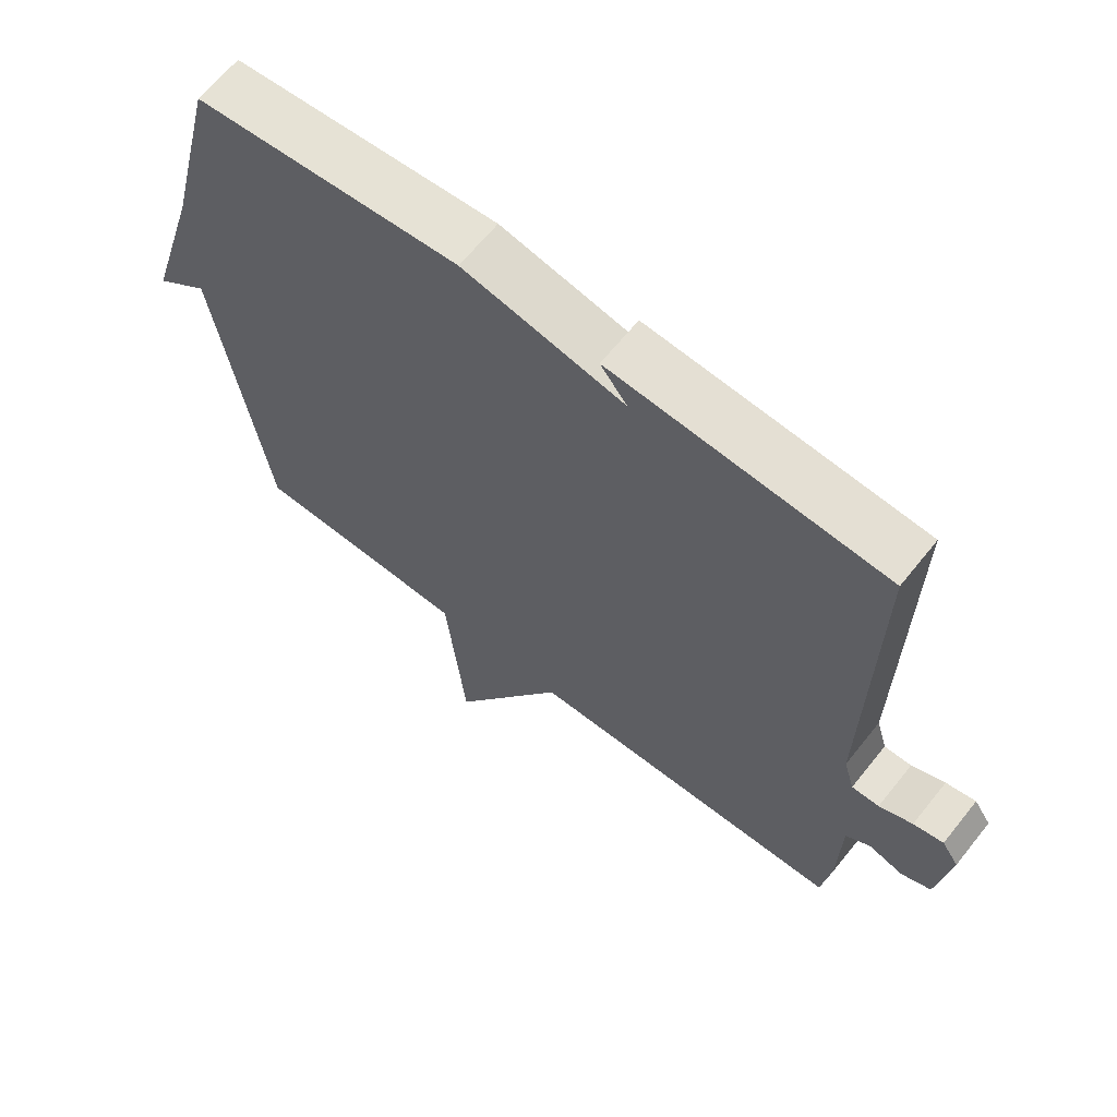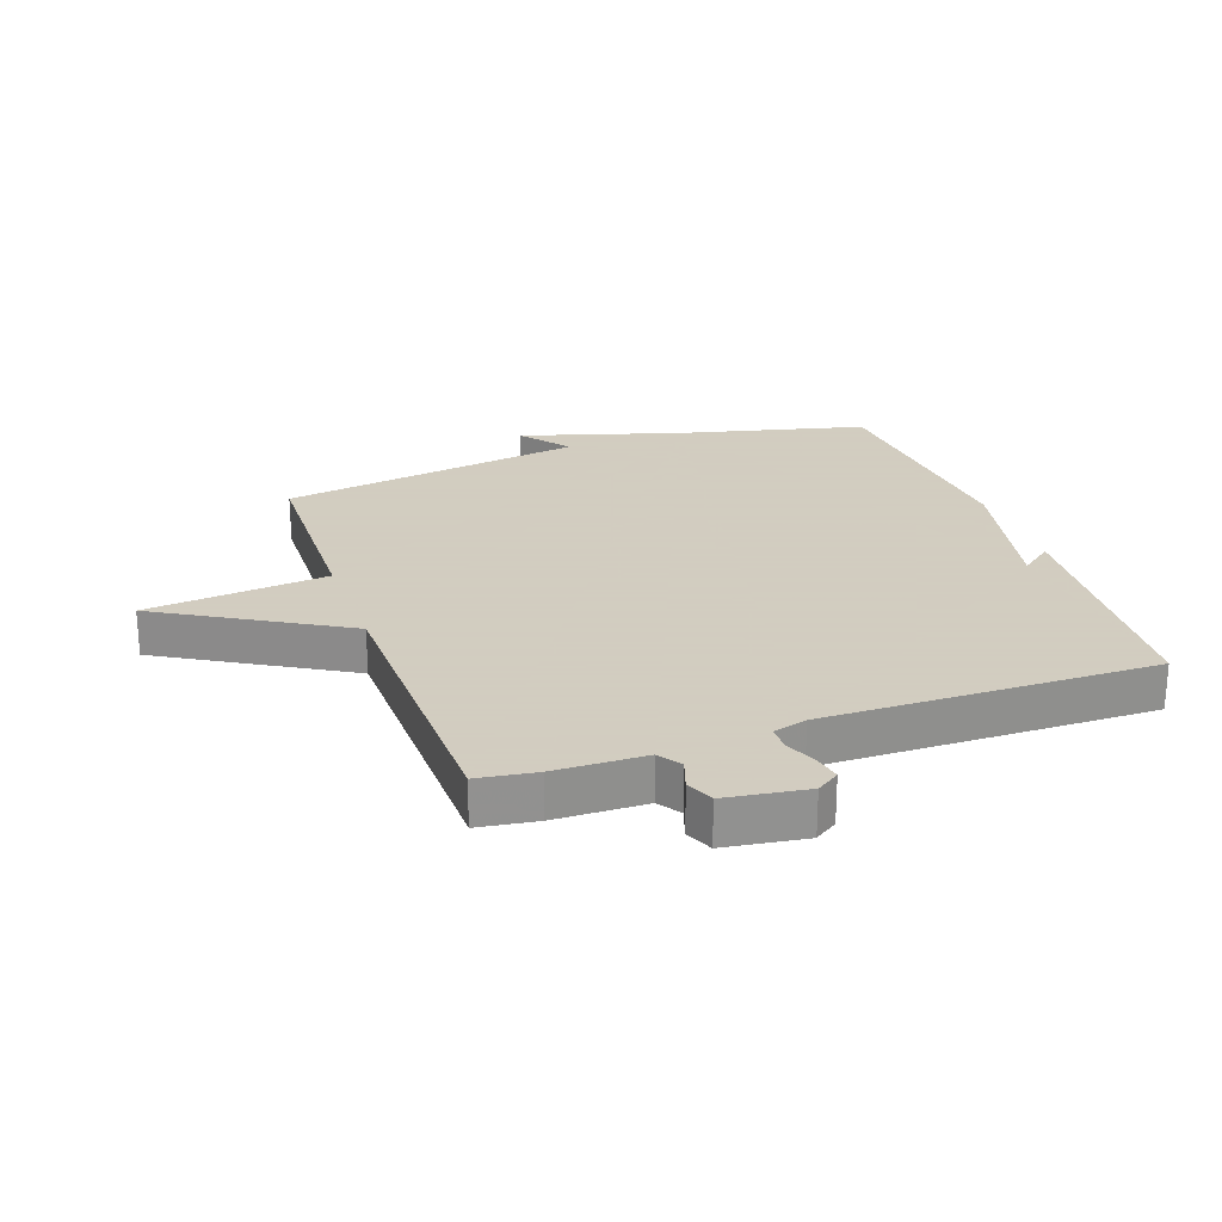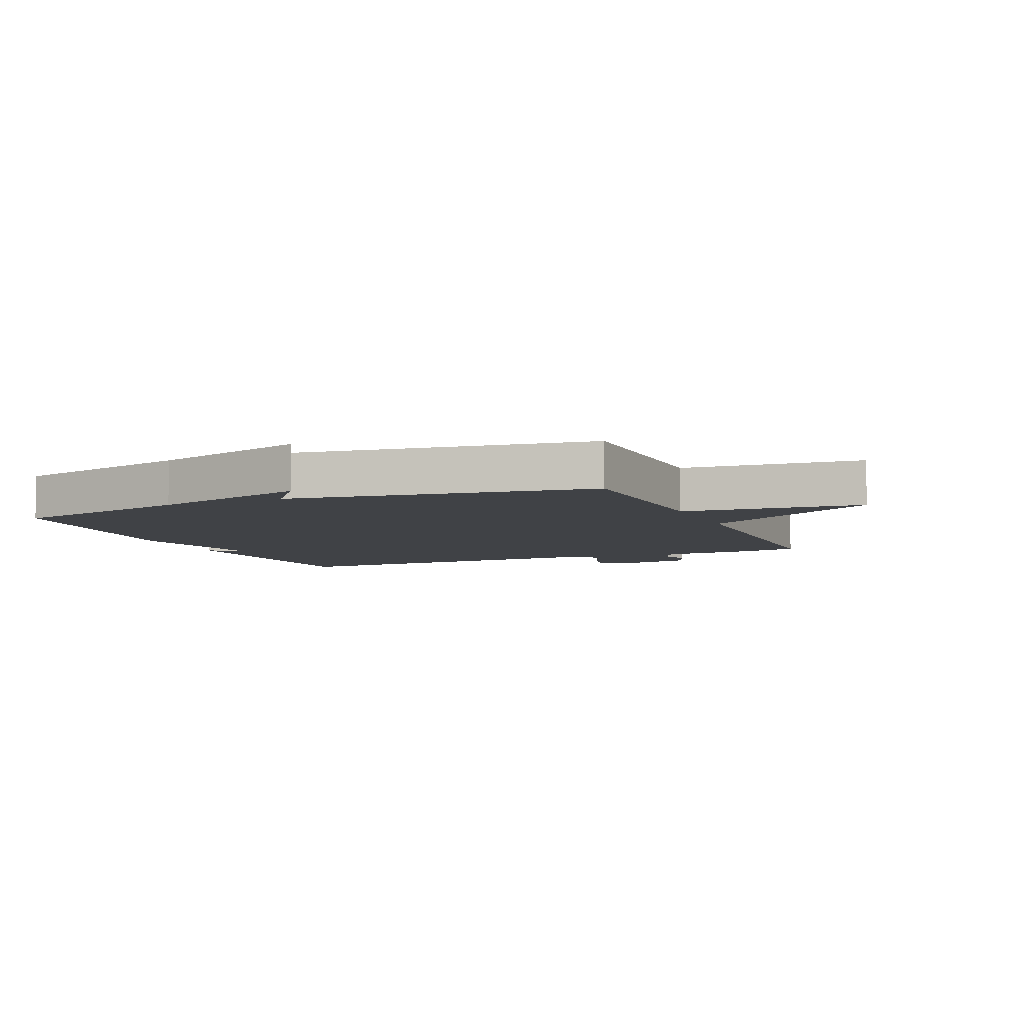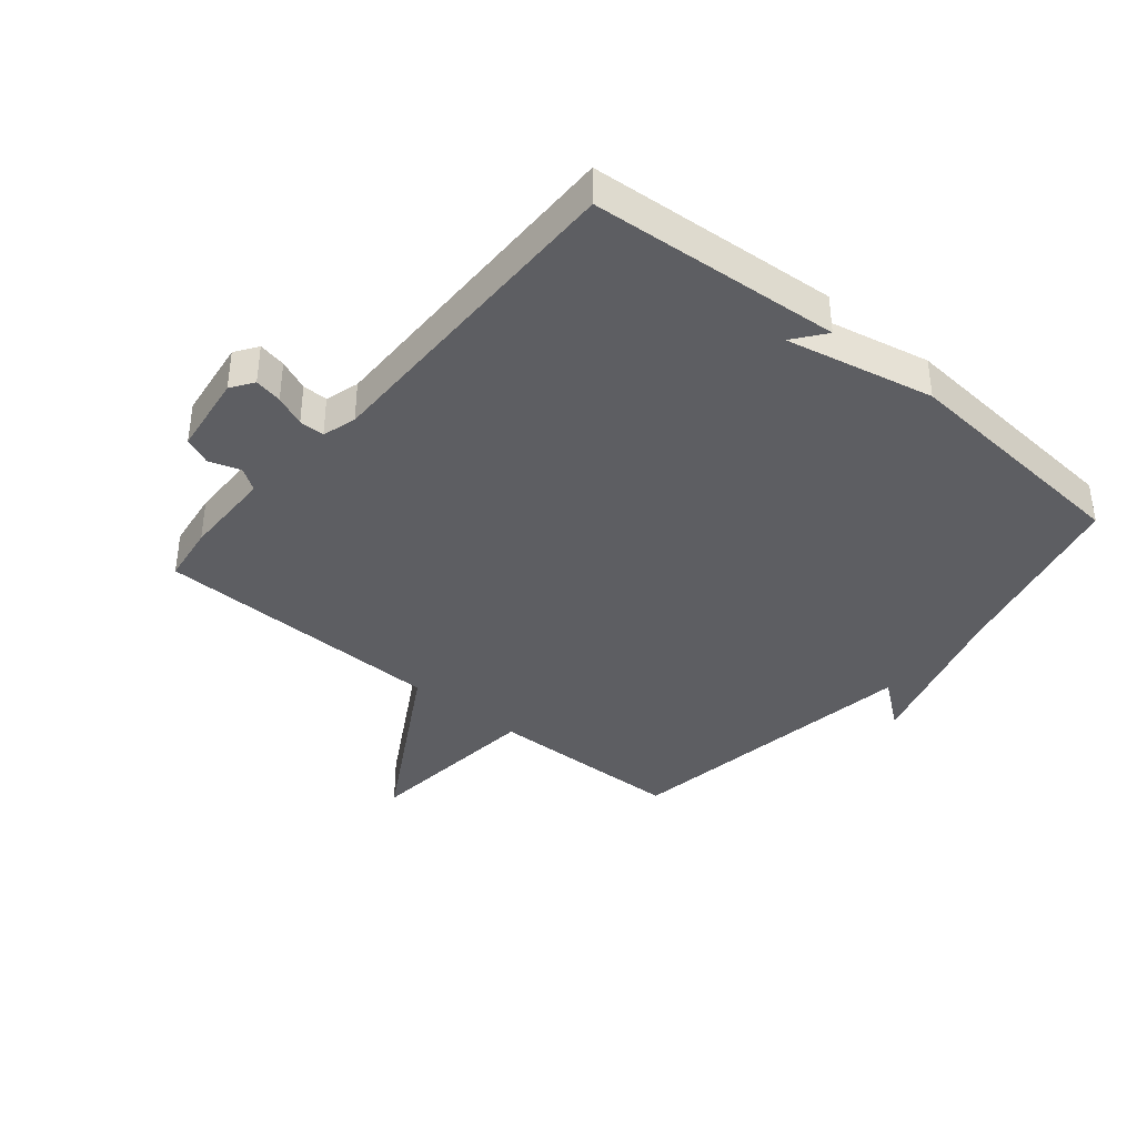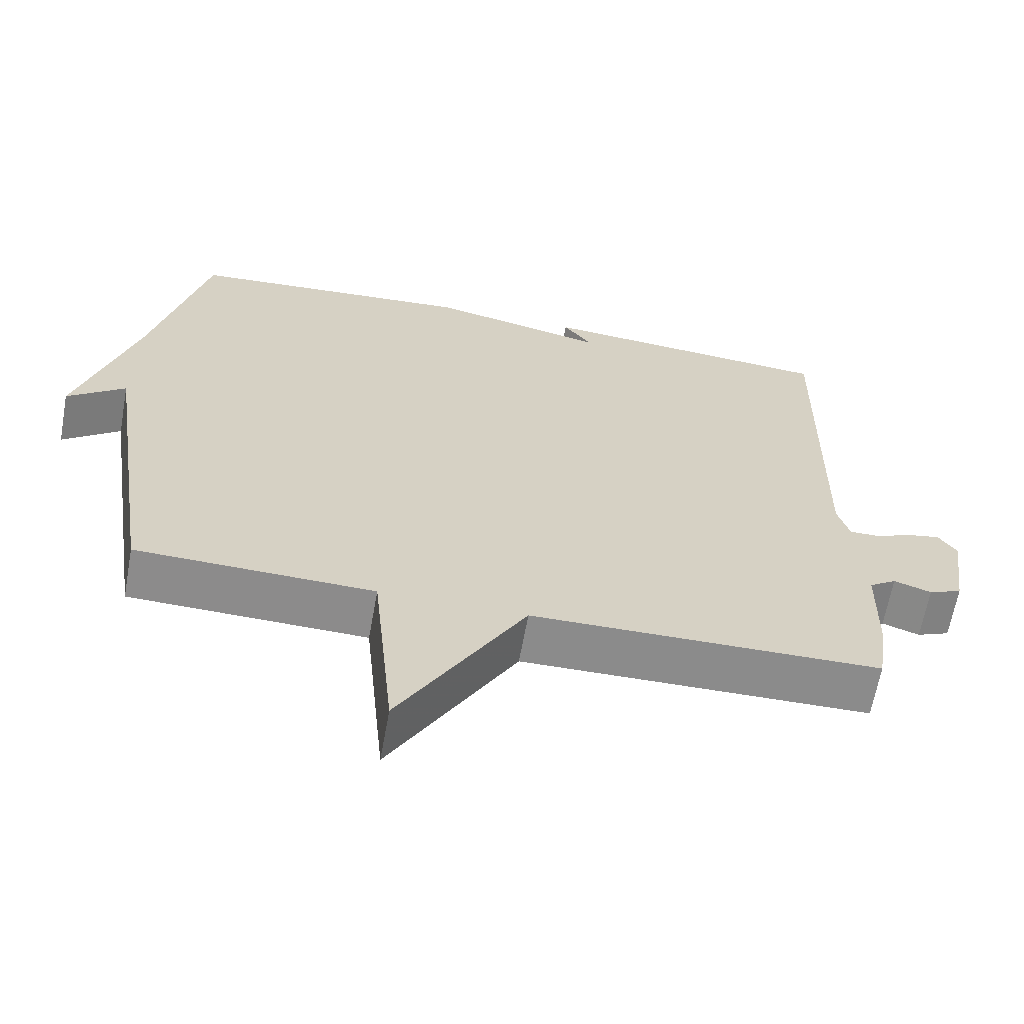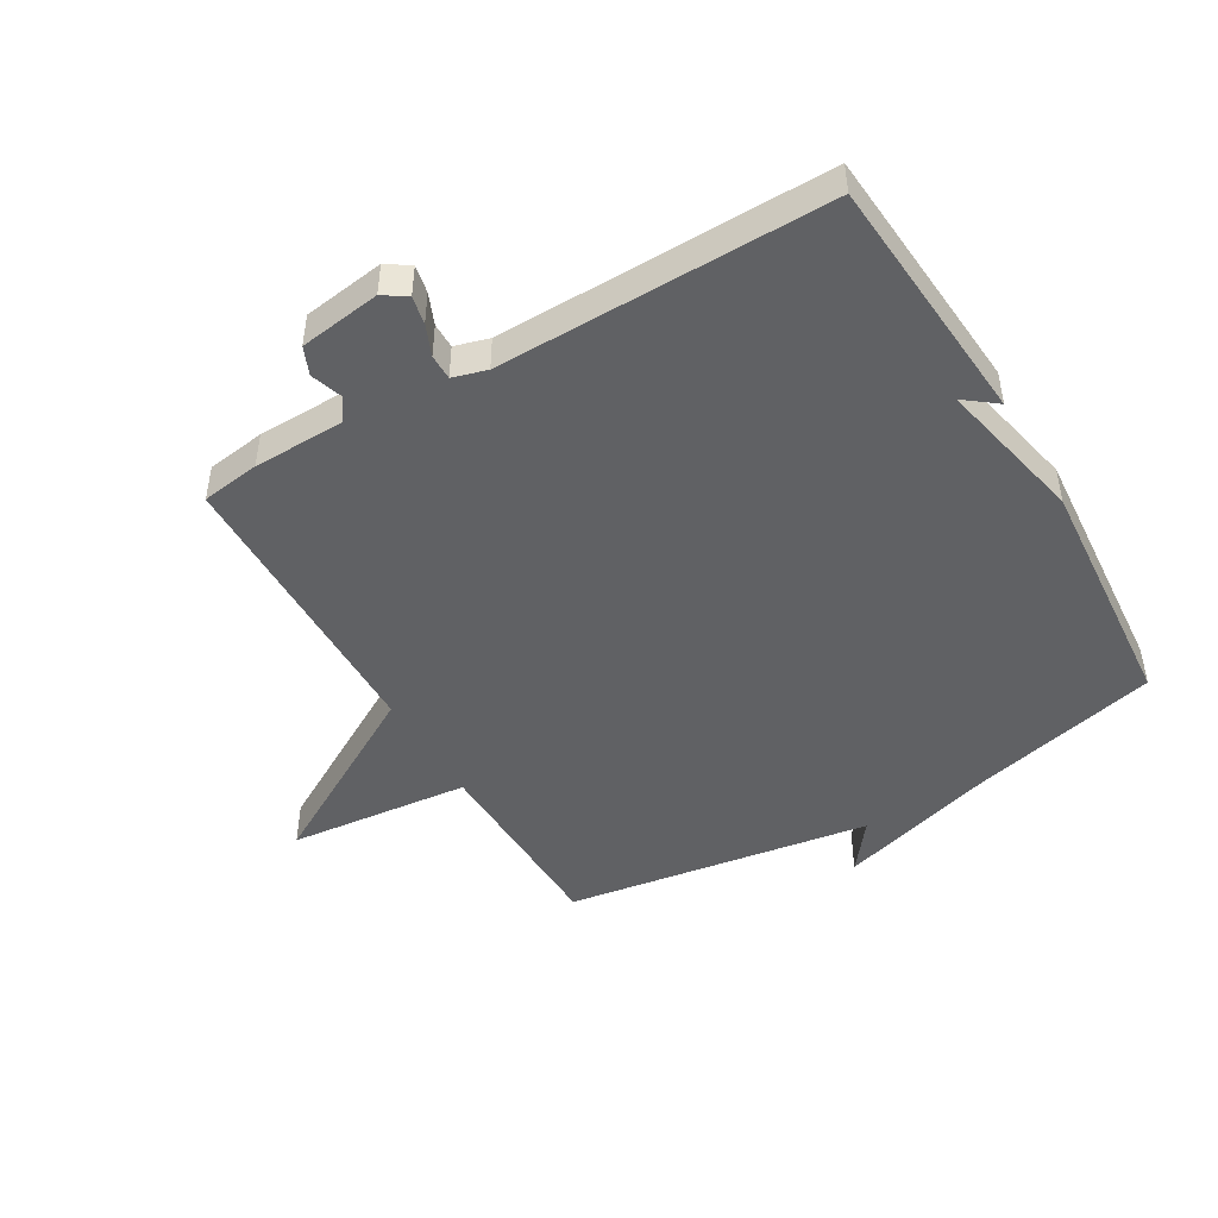
<metadata>
{"format":"obj","ext":"obj","renderer":"f3d","projection":"perspective","resolution":1024,"background":"white","views":[{"elev":64.6,"azim":-141.4,"up":"+Z"},{"elev":24.3,"azim":-109.5,"up":"+Y"},{"elev":-6.5,"azim":113.2,"up":"+Y"},{"elev":-38.4,"azim":-40.0,"up":"+Y"},{"elev":-63.9,"azim":169.8,"up":"+Z"},{"elev":-47.0,"azim":-59.7,"up":"+Y"}]}
</metadata>
<code>
v 0.5 0.07 0.5
v 0.575 0.07 0.196
v 0.654 0.07 -0.065
v 0.575 0.07 -0.004
v 0.5 0.07 -0.5
v 0.177 0.07 -0.508
v 0.148 0.07 -0.803
v -0.023 0.07 -0.508
v -0.5 0.07 -0.5
v -0.514 0.07 -0.405
v -0.517 0.07 -0.257
v -0.554 0.07 -0.232
v -0.605 0.07 -0.249
v -0.65 0.07 -0.23
v -0.669 0.07 -0.098
v -0.644 0.07 -0.061
v -0.599 0.07 -0.07
v -0.549 0.07 -0.091
v -0.508 0.07 -0.091
v -0.492 0.07 -0.036
v -0.5 0.07 0.5
v -0.093 0.07 0.531
v -0.133 0.07 0.479
v 0.107 0.07 0.531
v 0.5 0 0.5
v 0.575 0 0.196
v 0.654 0 -0.065
v 0.575 0 -0.004
v 0.5 0 -0.5
v 0.177 0 -0.508
v 0.148 0 -0.803
v -0.023 0 -0.508
v -0.5 0 -0.5
v -0.514 0 -0.405
v -0.517 0 -0.257
v -0.554 0 -0.232
v -0.605 0 -0.249
v -0.65 0 -0.23
v -0.669 0 -0.098
v -0.644 0 -0.061
v -0.599 0 -0.07
v -0.549 0 -0.091
v -0.508 0 -0.091
v -0.492 0 -0.036
v -0.5 0 0.5
v -0.093 0 0.531
v -0.133 0 0.479
v 0.107 0 0.531
f 23 24 1 2
f 21 22 23
f 20 21 23 2
f 19 20 2
f 16 17 18
f 15 16 18
f 14 15 18
f 13 14 18
f 12 13 18
f 11 12 18 19
f 11 19 2
f 10 11 2
f 9 10 2
f 8 9 2
f 6 7 8
f 6 8 2
f 5 6 2
f 4 5 2
f 2 3 4
f 26 25 48 47
f 47 46 45
f 26 47 45 44
f 26 44 43
f 42 41 40
f 42 40 39
f 42 39 38
f 42 38 37
f 42 37 36
f 43 42 36 35
f 26 43 35
f 26 35 34
f 26 34 33
f 26 33 32
f 32 31 30
f 26 32 30
f 26 30 29
f 26 29 28
f 28 27 26
f 1 25 26 2
f 2 26 27 3
f 3 27 28 4
f 4 28 29 5
f 5 29 30 6
f 6 30 31 7
f 7 31 32 8
f 8 32 33 9
f 9 33 34 10
f 10 34 35 11
f 11 35 36 12
f 12 36 37 13
f 13 37 38 14
f 14 38 39 15
f 15 39 40 16
f 16 40 41 17
f 17 41 42 18
f 18 42 43 19
f 19 43 44 20
f 20 44 45 21
f 21 45 46 22
f 22 46 47 23
f 23 47 48 24
f 24 48 25 1

</code>
